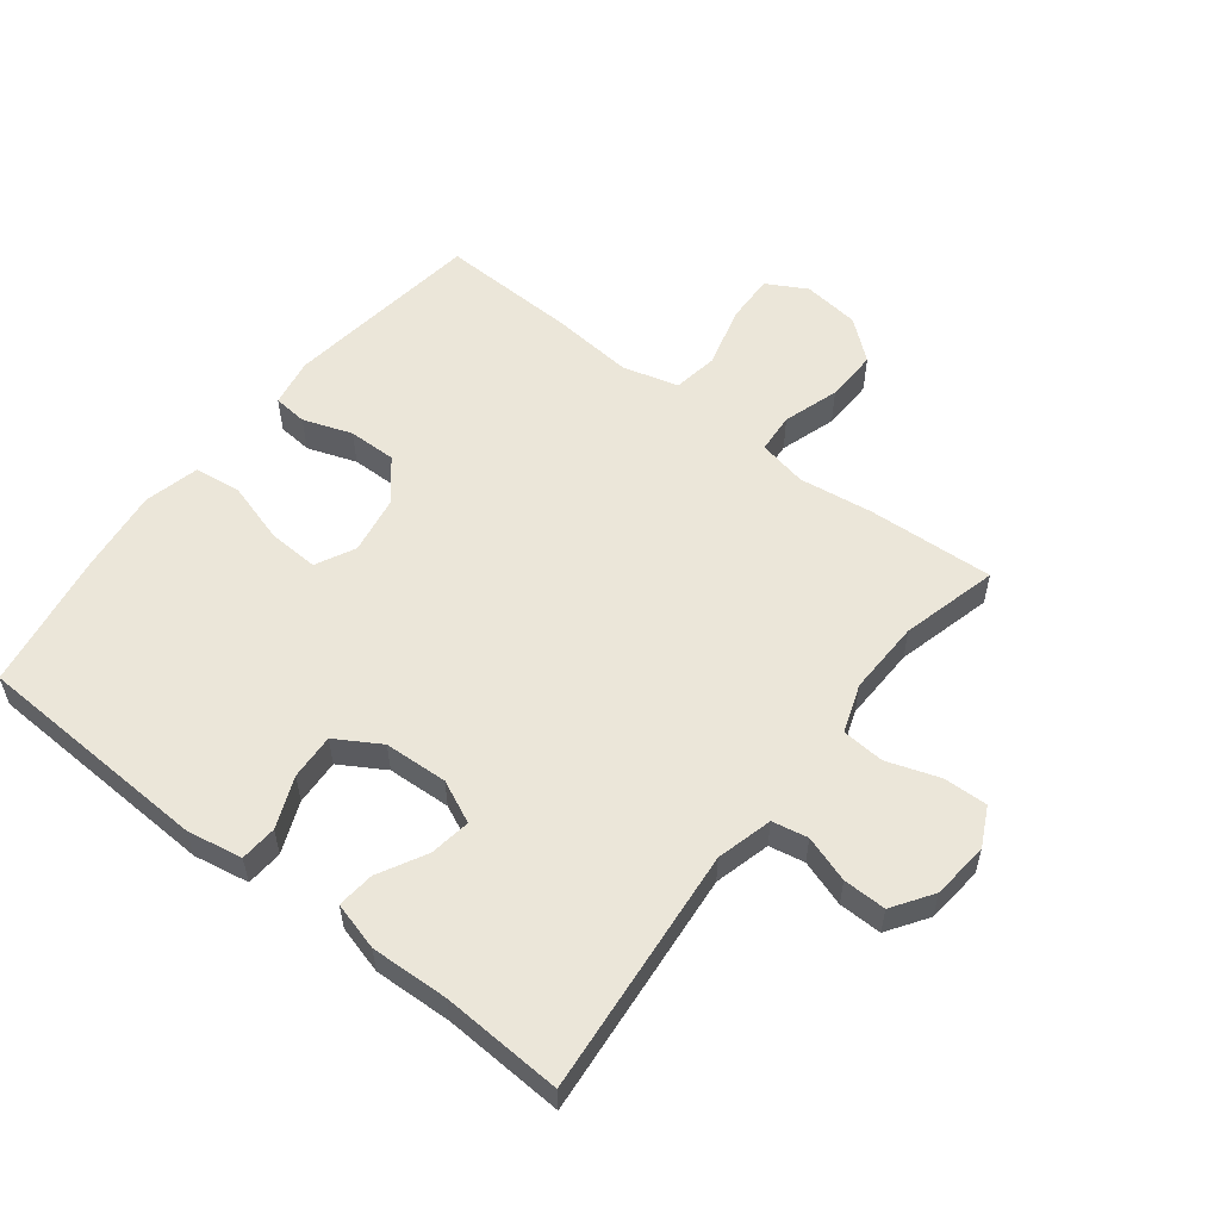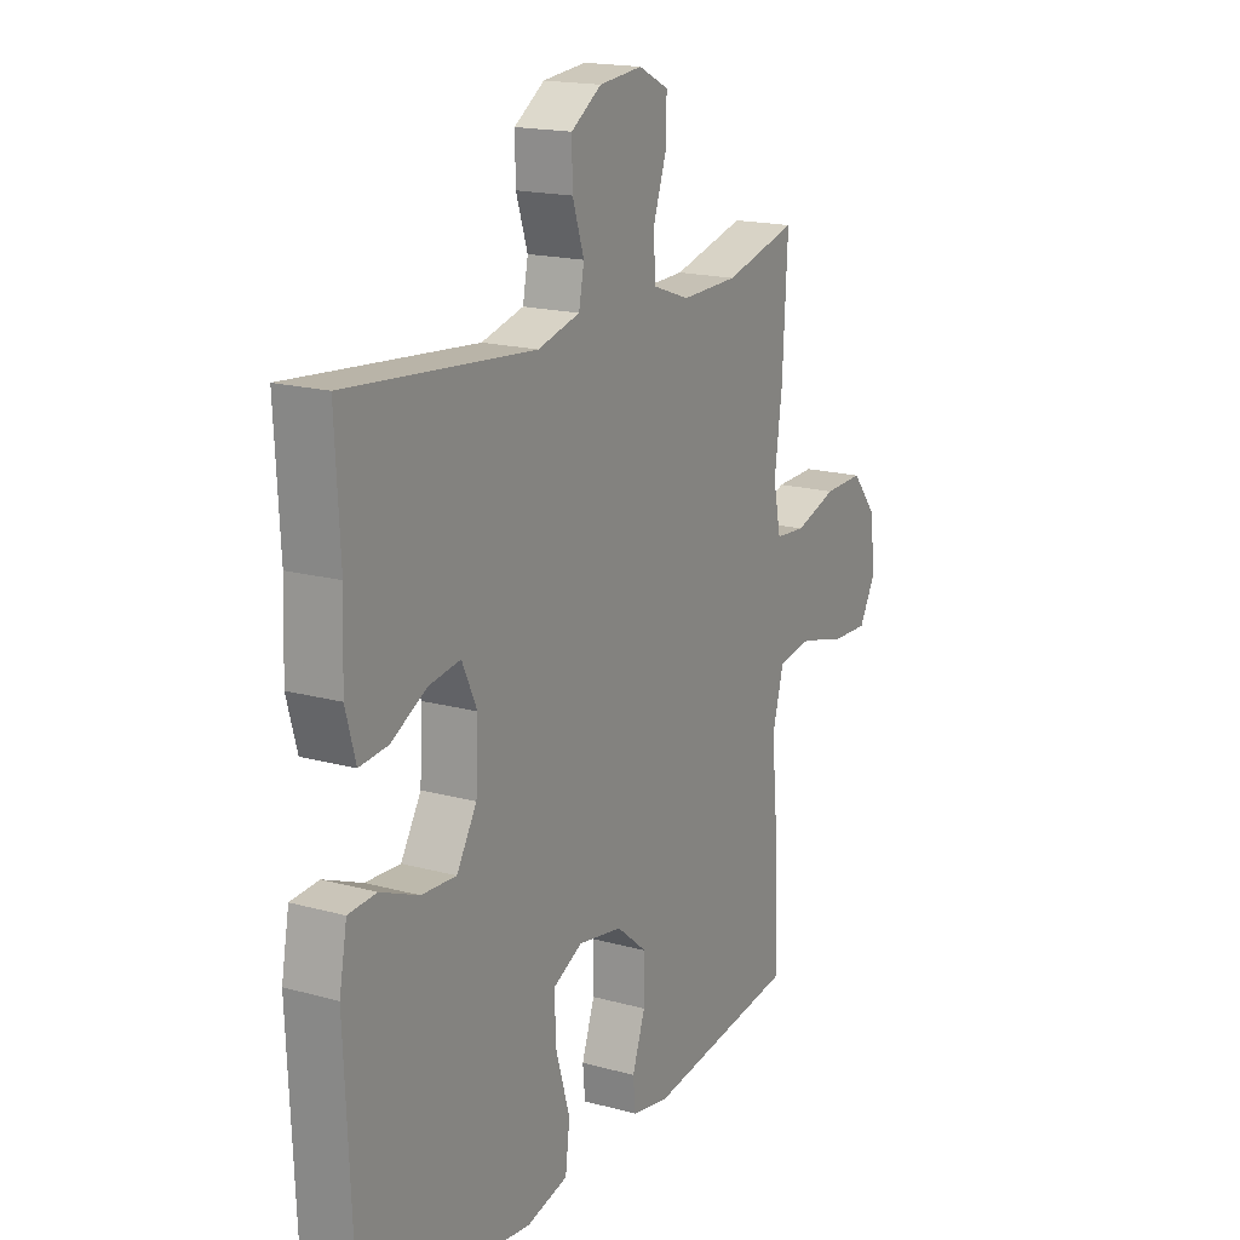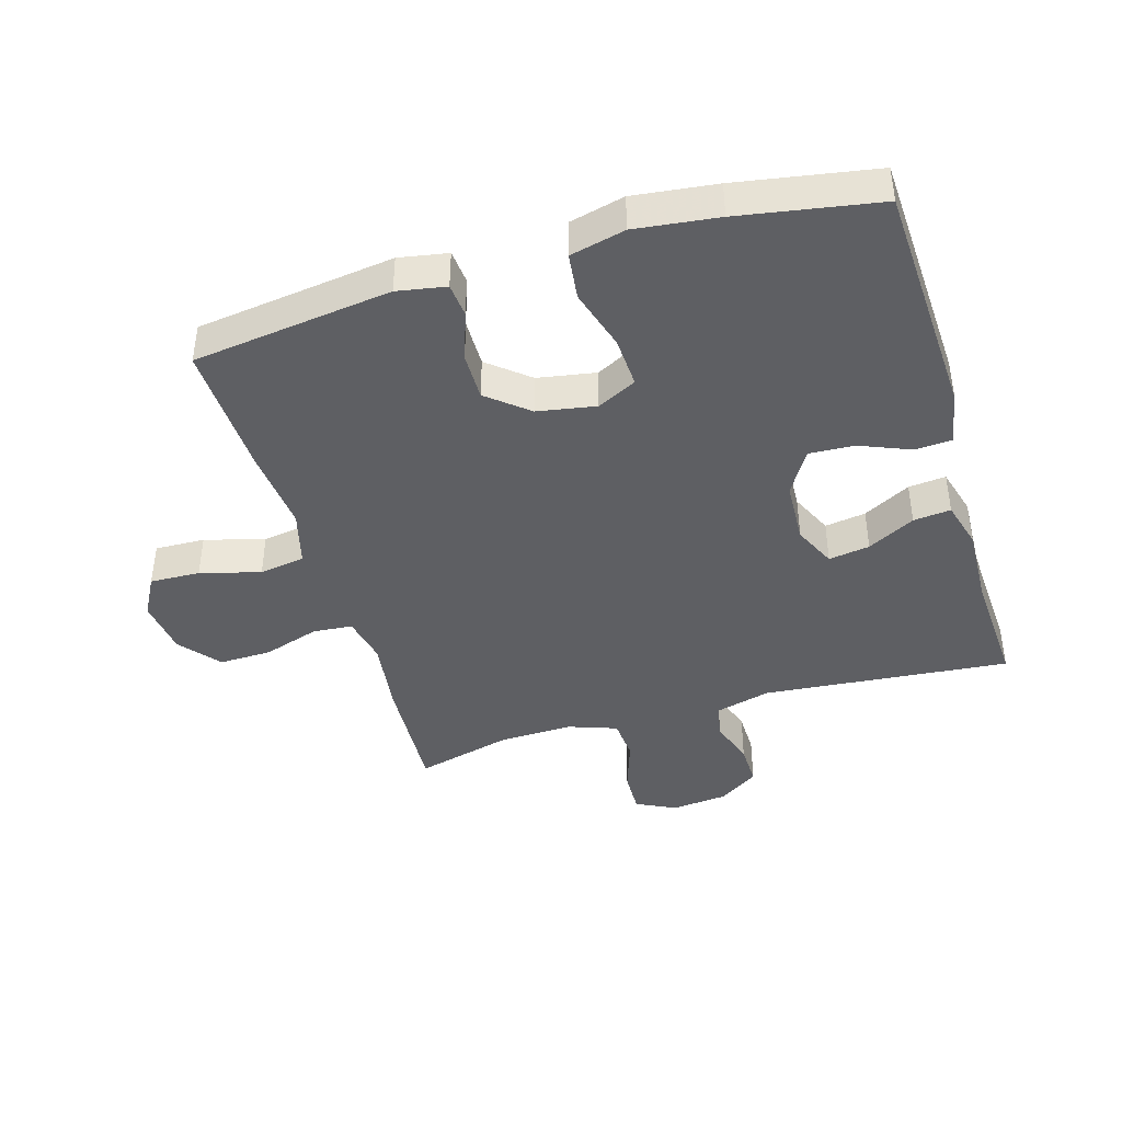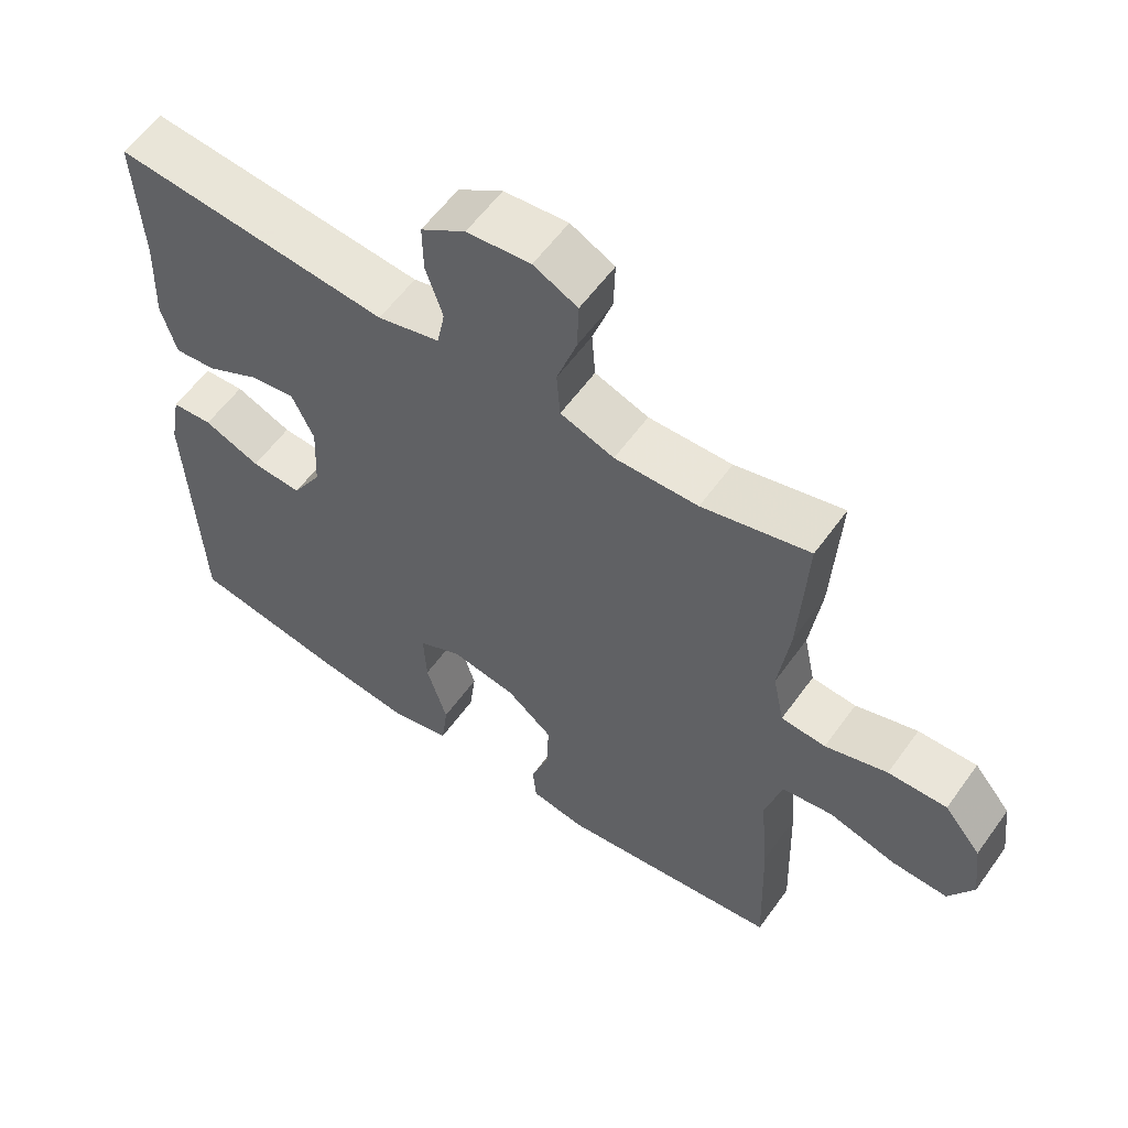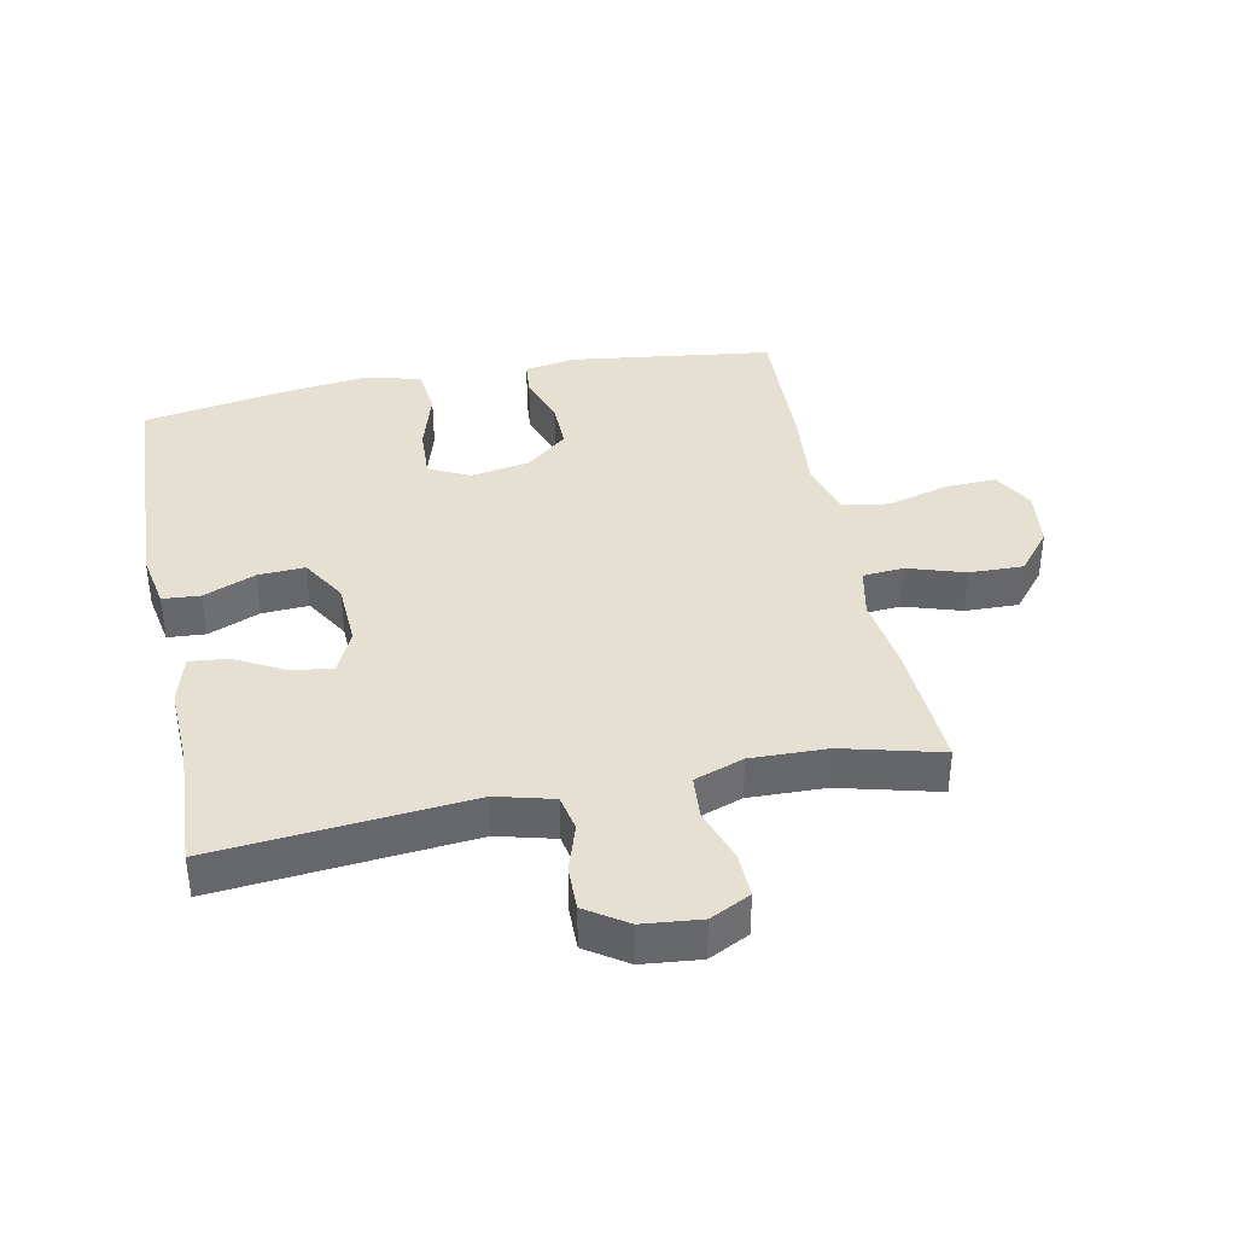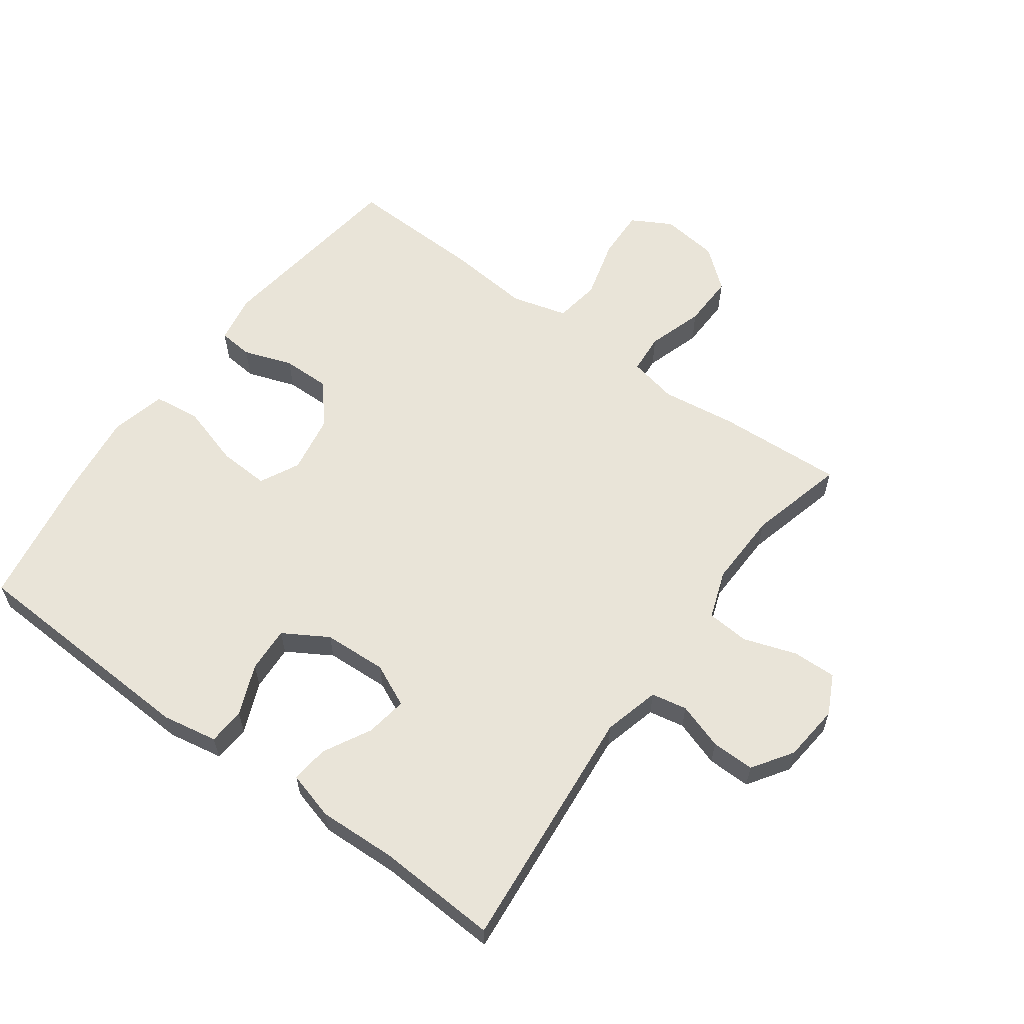
<metadata>
{"format":"obj","ext":"obj","renderer":"f3d","projection":"perspective","resolution":1024,"background":"white","views":[{"elev":56.0,"azim":-52.1,"up":"+Y"},{"elev":17.6,"azim":-61.4,"up":"+Z"},{"elev":-41.9,"azim":-163.4,"up":"+Y"},{"elev":58.2,"azim":35.4,"up":"+Z"},{"elev":38.3,"azim":-11.4,"up":"+Y"},{"elev":60.4,"azim":-53.9,"up":"+Y"}]}
</metadata>
<code>
v -0.5 0.07 -0.5
v -0.517 0.07 -0.124
v -0.501 0.07 -0.037
v -0.443 0.07 -0.033
v -0.363 0.07 -0.066
v -0.291 0.07 -0.07
v -0.249 0.07 0
v -0.244 0.07 0.1
v -0.275 0.07 0.167
v -0.34 0.07 0.157
v -0.415 0.07 0.117
v -0.474 0.07 0.111
v -0.495 0.07 0.187
v -0.49 0.07 0.31
v -0.5 0.07 0.5
v -0.11 0.07 0.464
v -0.022 0.07 0.487
v -0.011 0.07 0.543
v -0.035 0.07 0.616
v -0.036 0.07 0.684
v 0.027 0.07 0.726
v 0.117 0.07 0.735
v 0.179 0.07 0.704
v 0.177 0.07 0.635
v 0.149 0.07 0.552
v 0.154 0.07 0.485
v 0.23 0.07 0.458
v 0.348 0.07 0.461
v 0.5 0.07 0.5
v 0.489 0.07 0.301
v 0.473 0.07 0.184
v 0.489 0.07 0.107
v 0.552 0.07 0.102
v 0.64 0.07 0.13
v 0.723 0.07 0.132
v 0.775 0.07 0.069
v 0.786 0.07 -0.021
v 0.751 0.07 -0.084
v 0.672 0.07 -0.081
v 0.577 0.07 -0.055
v 0.505 0.07 -0.066
v 0.481 0.07 -0.154
v 0.493 0.07 -0.285
v 0.5 0.07 -0.5
v 0.186 0.07 -0.541
v 0.109 0.07 -0.527
v 0.104 0.07 -0.473
v 0.131 0.07 -0.396
v 0.132 0.07 -0.32
v 0.068 0.07 -0.267
v -0.024 0.07 -0.251
v -0.086 0.07 -0.282
v -0.082 0.07 -0.362
v -0.053 0.07 -0.459
v -0.062 0.07 -0.533
v -0.149 0.07 -0.554
v -0.28 0.07 -0.538
v -0.5 0 -0.5
v -0.517 0 -0.124
v -0.501 0 -0.037
v -0.443 0 -0.033
v -0.363 0 -0.066
v -0.291 0 -0.07
v -0.249 0 0
v -0.244 0 0.1
v -0.275 0 0.167
v -0.34 0 0.157
v -0.415 0 0.117
v -0.474 0 0.111
v -0.495 0 0.187
v -0.49 0 0.31
v -0.5 0 0.5
v -0.11 0 0.464
v -0.022 0 0.487
v -0.011 0 0.543
v -0.035 0 0.616
v -0.036 0 0.684
v 0.027 0 0.726
v 0.117 0 0.735
v 0.179 0 0.704
v 0.177 0 0.635
v 0.149 0 0.552
v 0.154 0 0.485
v 0.23 0 0.458
v 0.348 0 0.461
v 0.5 0 0.5
v 0.489 0 0.301
v 0.473 0 0.184
v 0.489 0 0.107
v 0.552 0 0.102
v 0.64 0 0.13
v 0.723 0 0.132
v 0.775 0 0.069
v 0.786 0 -0.021
v 0.751 0 -0.084
v 0.672 0 -0.081
v 0.577 0 -0.055
v 0.505 0 -0.066
v 0.481 0 -0.154
v 0.493 0 -0.285
v 0.5 0 -0.5
v 0.186 0 -0.541
v 0.109 0 -0.527
v 0.104 0 -0.473
v 0.131 0 -0.396
v 0.132 0 -0.32
v 0.068 0 -0.267
v -0.024 0 -0.251
v -0.086 0 -0.282
v -0.082 0 -0.362
v -0.053 0 -0.459
v -0.062 0 -0.533
v -0.149 0 -0.554
v -0.28 0 -0.538
f 3 4 5
f 2 3 5
f 1 2 5
f 57 1 5
f 56 57 5
f 55 56 5
f 54 55 5
f 53 54 5
f 52 53 5 6
f 51 52 6 7
f 50 51 7 8
f 49 50 8 9
f 46 47 48
f 45 46 48
f 44 45 48
f 43 44 48
f 42 43 48
f 41 42 48 49
f 38 39 40
f 37 38 40
f 36 37 40
f 35 36 40
f 34 35 40
f 33 34 40
f 32 33 40 41
f 41 49 9
f 32 41 9
f 31 32 9
f 30 31 9
f 29 30 9
f 28 29 9
f 23 24 25
f 22 23 25
f 21 22 25
f 20 21 25
f 19 20 25
f 18 19 25
f 17 18 25 26
f 16 17 26 27
f 14 15 16
f 13 14 16
f 12 13 16
f 11 12 16
f 10 11 16
f 27 28 9 10
f 10 16 27
f 62 61 60
f 62 60 59
f 62 59 58
f 62 58 114
f 62 114 113
f 62 113 112
f 62 112 111
f 62 111 110
f 63 62 110 109
f 64 63 109 108
f 65 64 108 107
f 66 65 107 106
f 105 104 103
f 105 103 102
f 105 102 101
f 105 101 100
f 105 100 99
f 106 105 99 98
f 97 96 95
f 97 95 94
f 97 94 93
f 97 93 92
f 97 92 91
f 97 91 90
f 98 97 90 89
f 66 106 98
f 66 98 89
f 66 89 88
f 66 88 87
f 66 87 86
f 66 86 85
f 82 81 80
f 82 80 79
f 82 79 78
f 82 78 77
f 82 77 76
f 82 76 75
f 83 82 75 74
f 84 83 74 73
f 73 72 71
f 73 71 70
f 73 70 69
f 73 69 68
f 73 68 67
f 67 66 85 84
f 84 73 67
f 1 58 59 2
f 2 59 60 3
f 3 60 61 4
f 4 61 62 5
f 5 62 63 6
f 6 63 64 7
f 7 64 65 8
f 8 65 66 9
f 9 66 67 10
f 10 67 68 11
f 11 68 69 12
f 12 69 70 13
f 13 70 71 14
f 14 71 72 15
f 15 72 73 16
f 16 73 74 17
f 17 74 75 18
f 18 75 76 19
f 19 76 77 20
f 20 77 78 21
f 21 78 79 22
f 22 79 80 23
f 23 80 81 24
f 24 81 82 25
f 25 82 83 26
f 26 83 84 27
f 27 84 85 28
f 28 85 86 29
f 29 86 87 30
f 30 87 88 31
f 31 88 89 32
f 32 89 90 33
f 33 90 91 34
f 34 91 92 35
f 35 92 93 36
f 36 93 94 37
f 37 94 95 38
f 38 95 96 39
f 39 96 97 40
f 40 97 98 41
f 41 98 99 42
f 42 99 100 43
f 43 100 101 44
f 44 101 102 45
f 45 102 103 46
f 46 103 104 47
f 47 104 105 48
f 48 105 106 49
f 49 106 107 50
f 50 107 108 51
f 51 108 109 52
f 52 109 110 53
f 53 110 111 54
f 54 111 112 55
f 55 112 113 56
f 56 113 114 57
f 57 114 58 1

</code>
